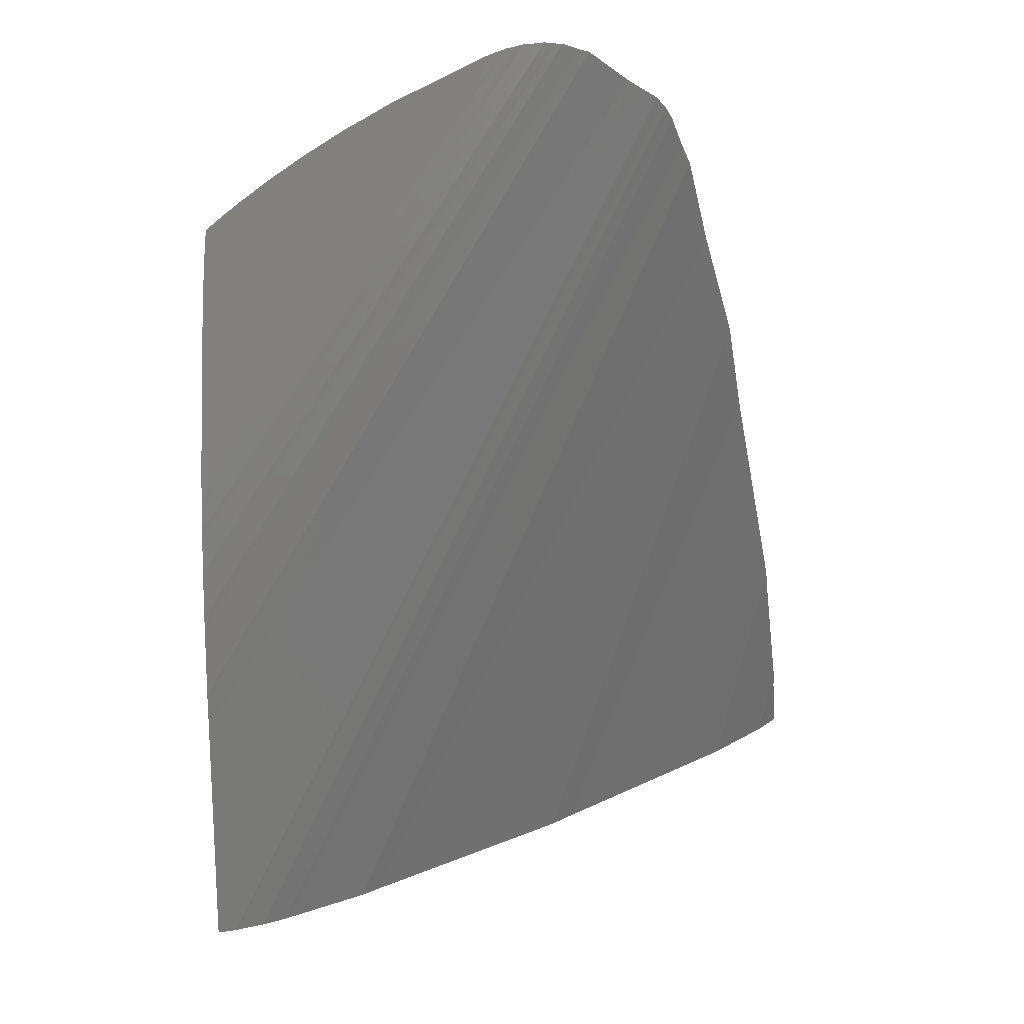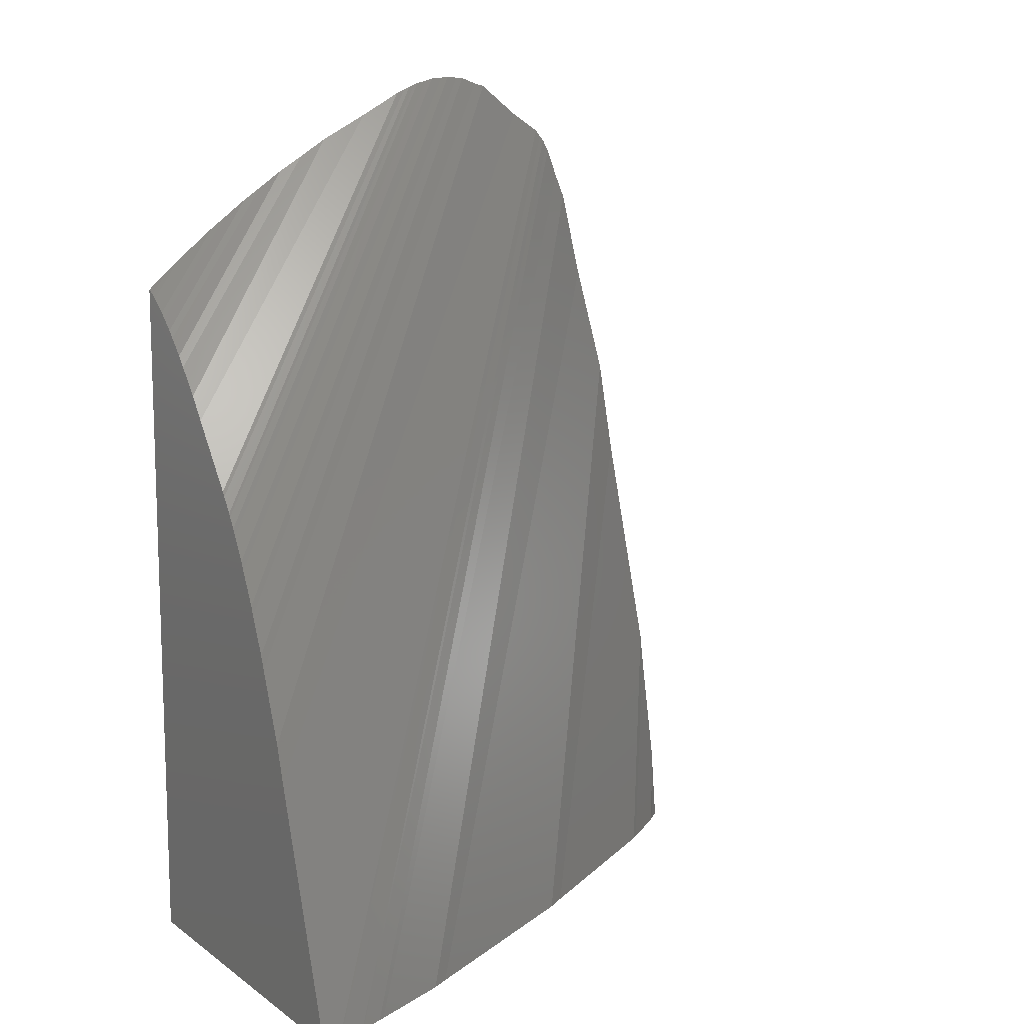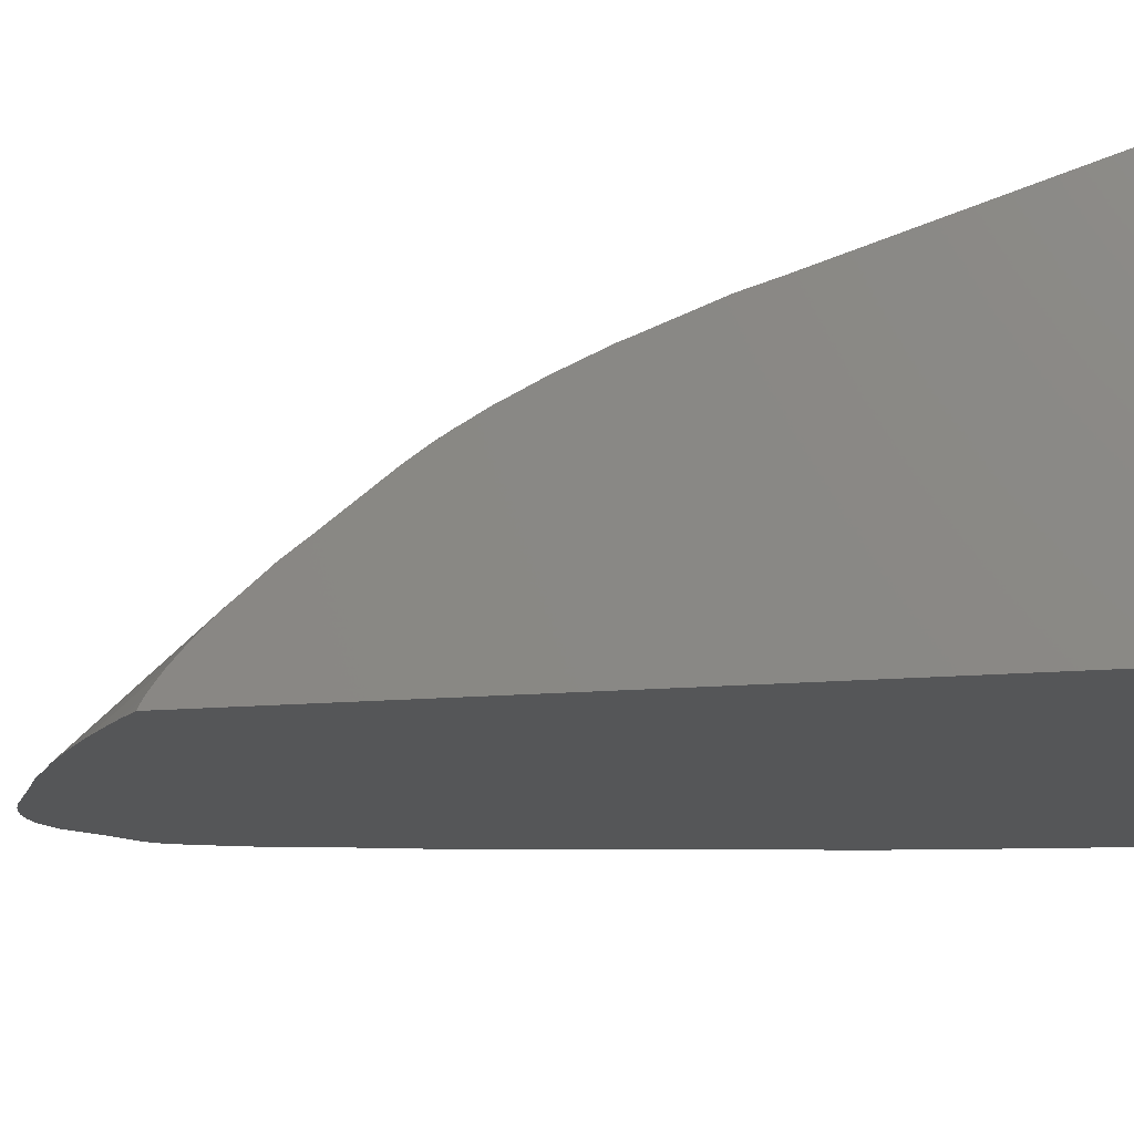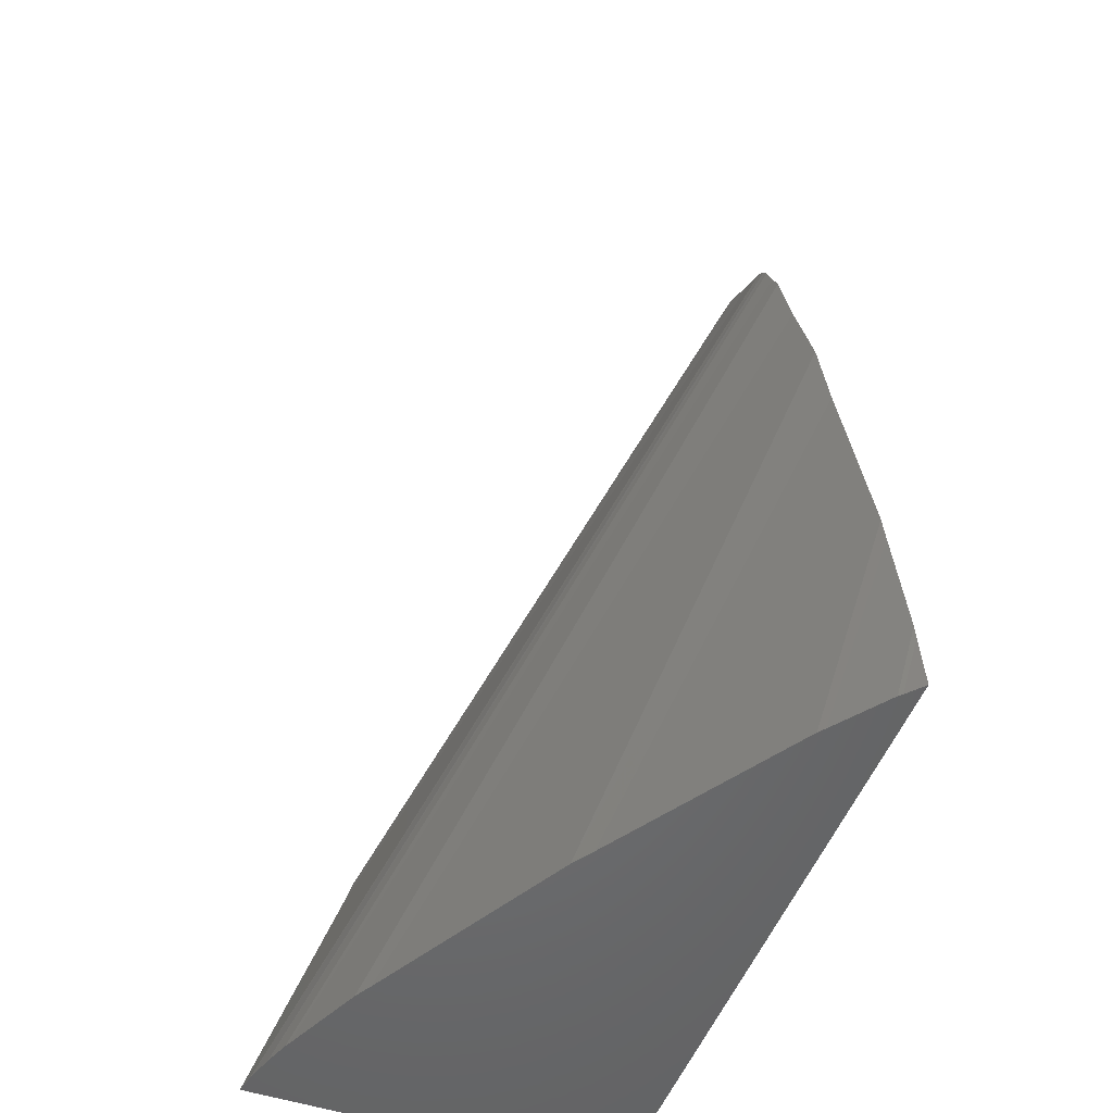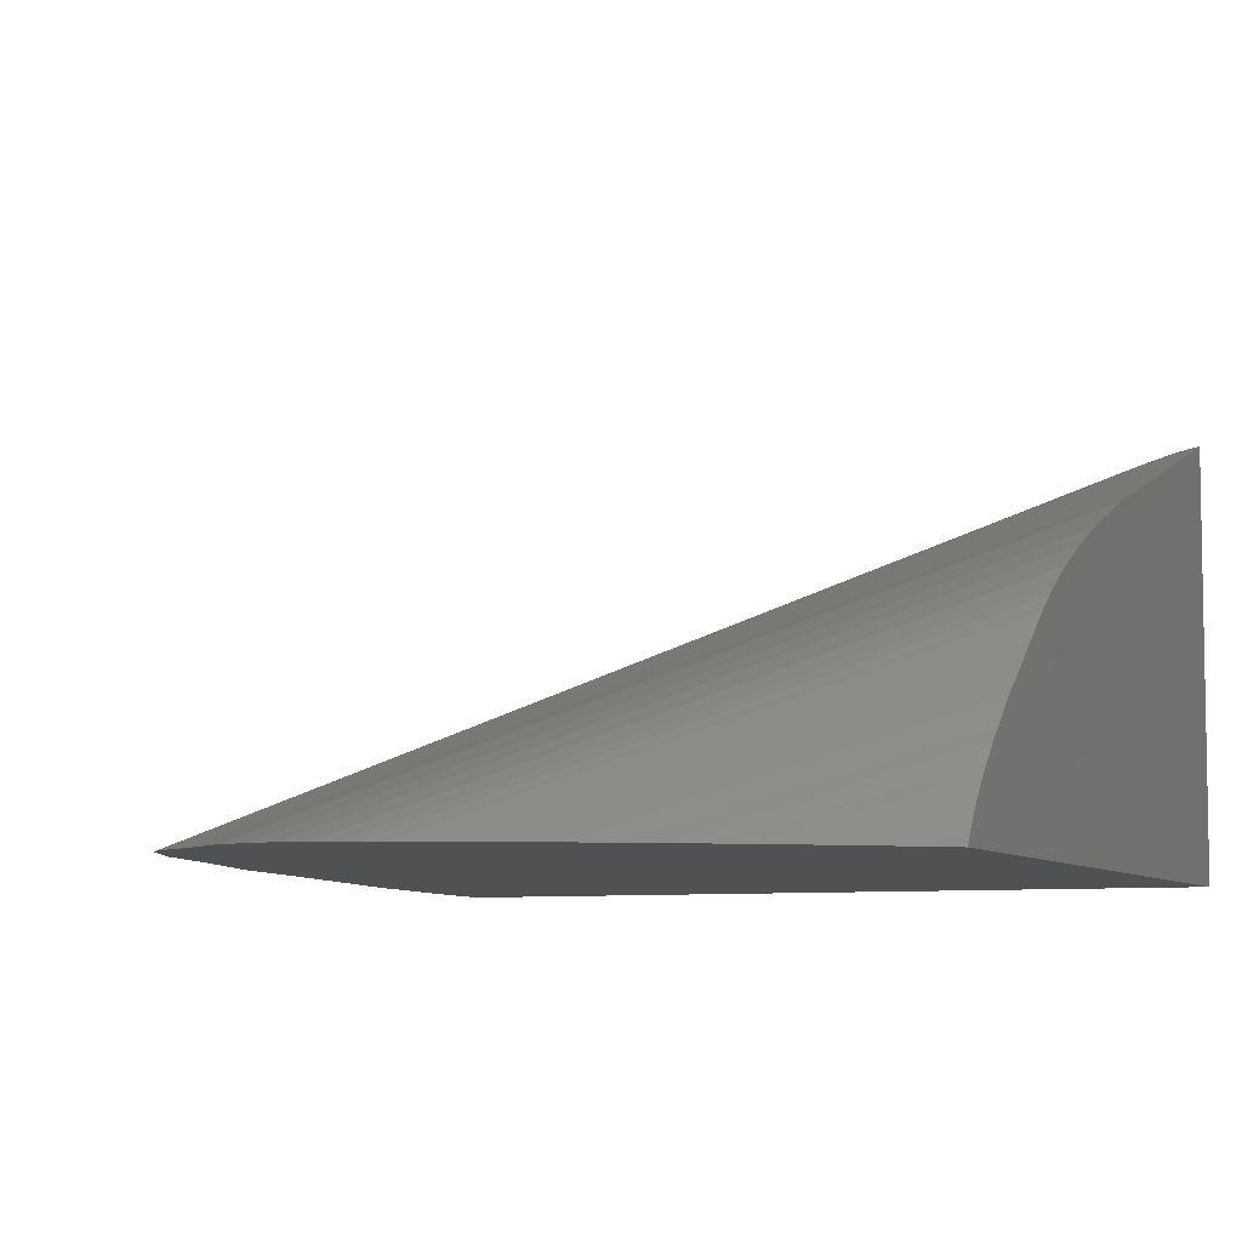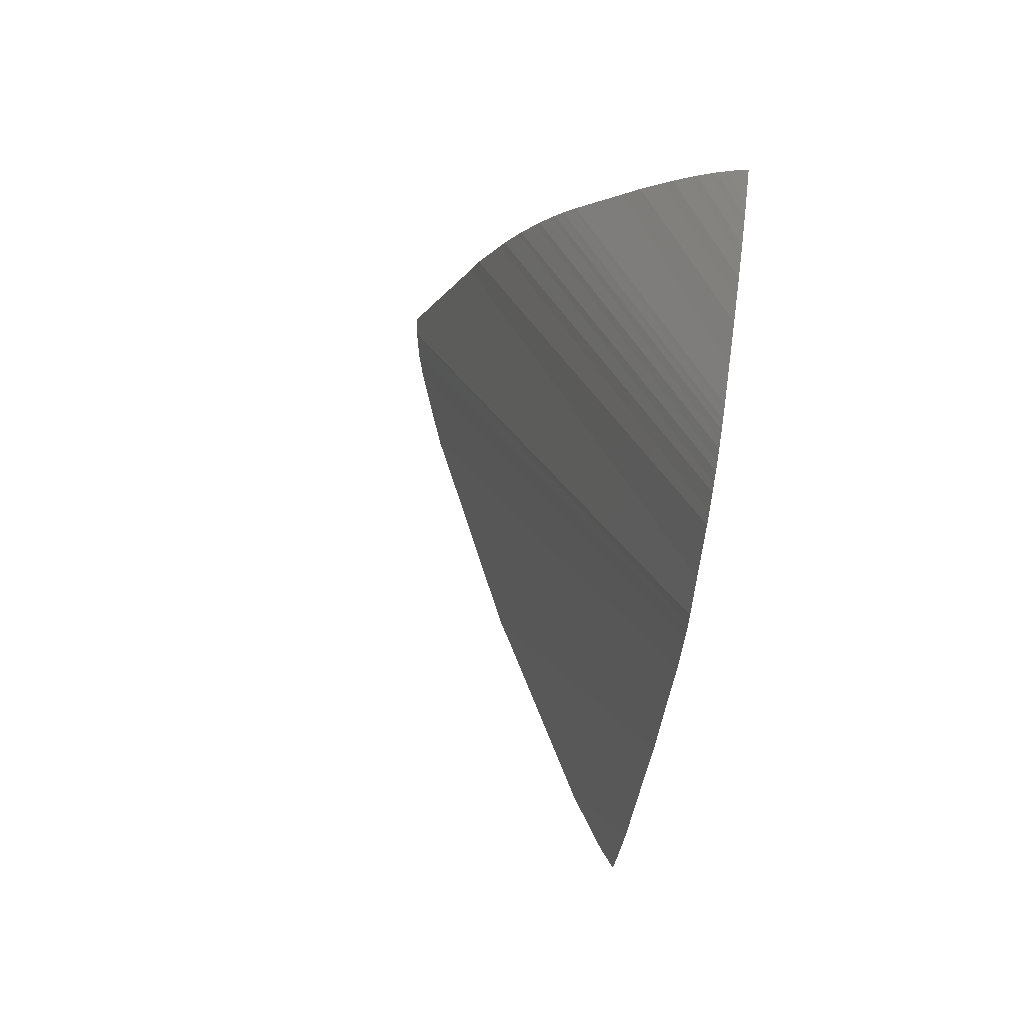
<metadata>
{"format":"stl","ext":"stl","renderer":"f3d","projection":"perspective","resolution":1024,"background":"white","views":[{"elev":36.2,"azim":0.4,"up":"+Y"},{"elev":11.6,"azim":-32.4,"up":"+Y"},{"elev":-15.8,"azim":-79.5,"up":"+Z"},{"elev":-50.7,"azim":69.8,"up":"+Y"},{"elev":-7.0,"azim":-157.4,"up":"+Z"},{"elev":78.0,"azim":99.5,"up":"+Y"}]}
</metadata>
<code>
# stl→obj: 84 verts, 164 faces
v 37.33 -24.5 7.667
v 50.61 -22.98 7.667
v 50.63 -23.3 7.667
v 50.73 -24.5 7.667
v 50.27 -20.35 7.667
v 50.2 -19.74 7.667
v 49.24 -14.83 7.667
v 37.33 -10.36 7.667
v 37.36 -10.33 7.667
v 37.74 -9.999 7.667
v 39.12 -8.897 7.667
v 48.89 -12.82 7.667
v 38.81 -9.123 7.667
v 39.95 -8.301 7.667
v 39.58 -8.552 7.667
v 40.96 -7.656 7.667
v 48.24 -10.51 7.667
v 40.45 -7.962 7.667
v 41.53 -7.301 7.667
v 42.51 -6.787 7.667
v 47.8 -8.707 7.667
v 47.31 -7.553 7.667
v 47.59 -8.234 7.667
v 46.43 -6.808 7.667
v 47.15 -7.326 7.667
v 47.23 -7.416 7.667
v 47.04 -7.189 7.667
v 45.38 -6.116 7.667
v 45.6 -6.174 7.667
v 43.54 -6.245 7.667
v 44.9 -5.991 7.667
v 45.05 -5.997 7.667
v 44.1 -6.053 7.667
v 44.5 -5.989 7.667
v 44.67 -5.965 7.667
v 44.25 -6.008 7.667
v 43.8 -6.139 7.667
v 43.88 -6.106 7.667
v 43.68 -6.179 7.667
v 43.36 -6.323 7.667
v 47.36 -7.647 7.667
v 38.39 -9.457 7.667
v 38 -9.773 7.667
v 37.33 -10.36 7.679
v 37.33 -10.52 7.942
v 37.33 -10.45 7.827
v 37.33 -10.63 8.09
v 37.33 -10.89 8.403
v 37.33 -10.79 8.289
v 37.33 -11.27 8.793
v 37.33 -11.12 8.656
v 37.33 -11.82 9.293
v 37.33 -11.6 9.112
v 37.33 -12.36 9.75
v 37.33 -12.82 10.08
v 37.33 -14.13 11.07
v 37.33 -14.23 11.14
v 37.33 -14.6 11.38
v 37.33 -14.53 11.35
v 37.33 -14.95 11.59
v 37.33 -14.81 11.52
v 37.33 -15.59 11.94
v 37.33 -15.42 11.86
v 37.33 -16.25 12.27
v 37.33 -16.42 12.34
v 37.33 -17.17 12.67
v 37.33 -17.45 12.77
v 37.33 -18.85 13.29
v 37.33 -19.58 13.51
v 37.33 -24.5 15.07
v 37.76 -24.5 14.98
v 37.72 -24.5 14.99
v 38.33 -24.5 14.81
v 38.36 -24.5 14.8
v 38.81 -24.5 14.64
v 38.93 -24.5 14.58
v 40.56 -24.5 13.87
v 40.91 -24.5 13.67
v 45.03 -24.5 11.49
v 45.44 -24.5 11.22
v 49.19 -24.5 8.877
v 49.33 -24.5 8.772
v 50.41 -24.5 7.951
v 50.34 -24.5 8.016
f 1 2 3
f 1 3 4
f 2 1 5
f 5 1 6
f 6 1 7
f 8 7 1
f 9 7 8
f 10 7 9
f 11 12 13
f 14 12 15
f 16 17 18
f 19 17 16
f 20 17 19
f 17 20 21
f 22 23 24
f 22 25 26
f 25 24 27
f 24 28 29
f 24 30 28
f 28 31 32
f 33 28 30
f 31 34 35
f 34 33 36
f 28 34 31
f 33 37 38
f 37 30 39
f 33 30 37
f 34 28 33
f 30 24 40
f 40 24 20
f 25 22 24
f 23 22 41
f 24 23 20
f 21 20 23
f 18 17 14
f 12 14 17
f 15 12 11
f 13 12 42
f 42 12 43
f 7 43 12
f 43 7 10
f 44 45 46
f 47 44 8
f 44 47 45
f 48 47 8
f 47 48 49
f 50 48 8
f 48 50 51
f 52 50 8
f 50 52 53
f 1 52 8
f 52 1 54
f 54 1 55
f 55 1 56
f 56 1 57
f 58 57 1
f 57 58 59
f 60 58 1
f 58 60 61
f 62 60 1
f 60 62 63
f 62 1 64
f 64 1 65
f 65 1 66
f 66 1 67
f 67 1 68
f 68 1 69
f 69 1 70
f 70 71 72
f 1 71 70
f 71 1 73
f 73 1 74
f 74 1 75
f 75 1 76
f 76 1 77
f 77 1 78
f 78 1 79
f 79 1 80
f 80 1 81
f 81 1 82
f 83 82 1
f 82 83 84
f 83 1 4
f 68 24 29
f 24 68 69
f 69 27 24
f 27 69 72
f 72 69 70
f 66 28 32
f 28 66 67
f 67 29 28
f 29 67 68
f 64 31 35
f 31 64 65
f 65 32 31
f 32 65 66
f 63 34 36
f 34 63 62
f 62 35 34
f 35 62 64
f 61 33 38
f 33 61 60
f 60 36 33
f 36 60 63
f 58 39 59
f 39 58 37
f 61 37 58
f 37 61 38
f 57 40 56
f 40 57 30
f 59 30 57
f 30 59 39
f 55 19 54
f 19 55 20
f 56 20 55
f 20 56 40
f 52 18 53
f 18 52 16
f 54 16 52
f 16 54 19
f 50 15 51
f 15 50 14
f 53 14 50
f 14 53 18
f 13 48 11
f 48 13 49
f 11 51 15
f 51 11 48
f 43 47 42
f 47 43 45
f 42 49 13
f 49 42 47
f 10 45 43
f 45 10 46
f 8 44 9
f 9 46 10
f 46 9 44
f 84 3 2
f 3 84 83
f 3 83 4
f 81 5 6
f 5 81 82
f 82 2 5
f 2 82 84
f 79 7 12
f 7 79 80
f 80 6 7
f 6 80 81
f 77 17 21
f 17 77 78
f 78 12 17
f 12 78 79
f 75 23 41
f 23 75 76
f 76 21 23
f 21 76 77
f 73 22 26
f 22 73 74
f 74 41 22
f 41 74 75
f 27 71 25
f 71 27 72
f 25 73 26
f 73 25 71

</code>
